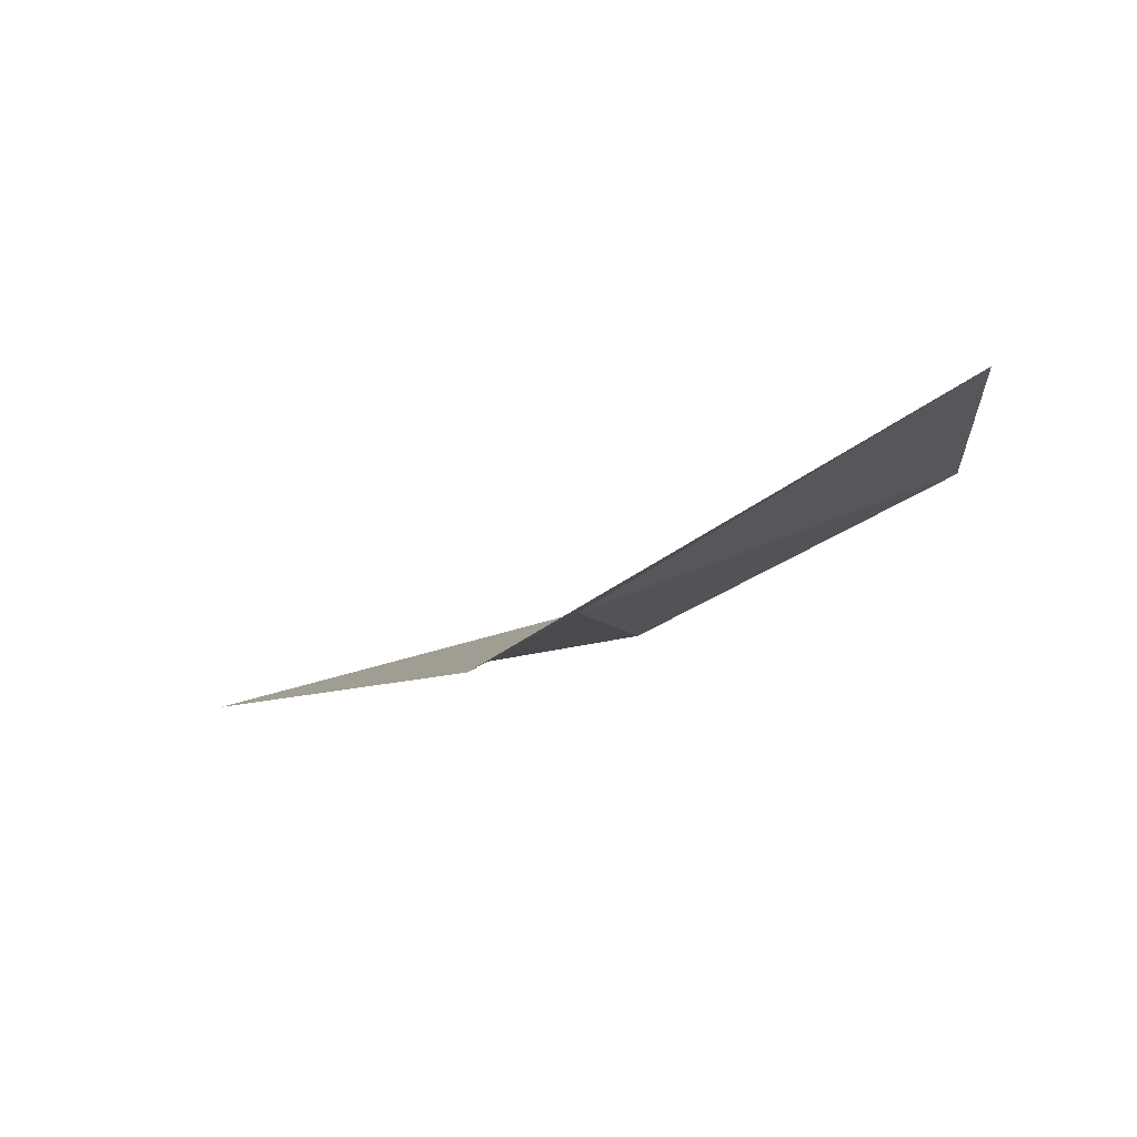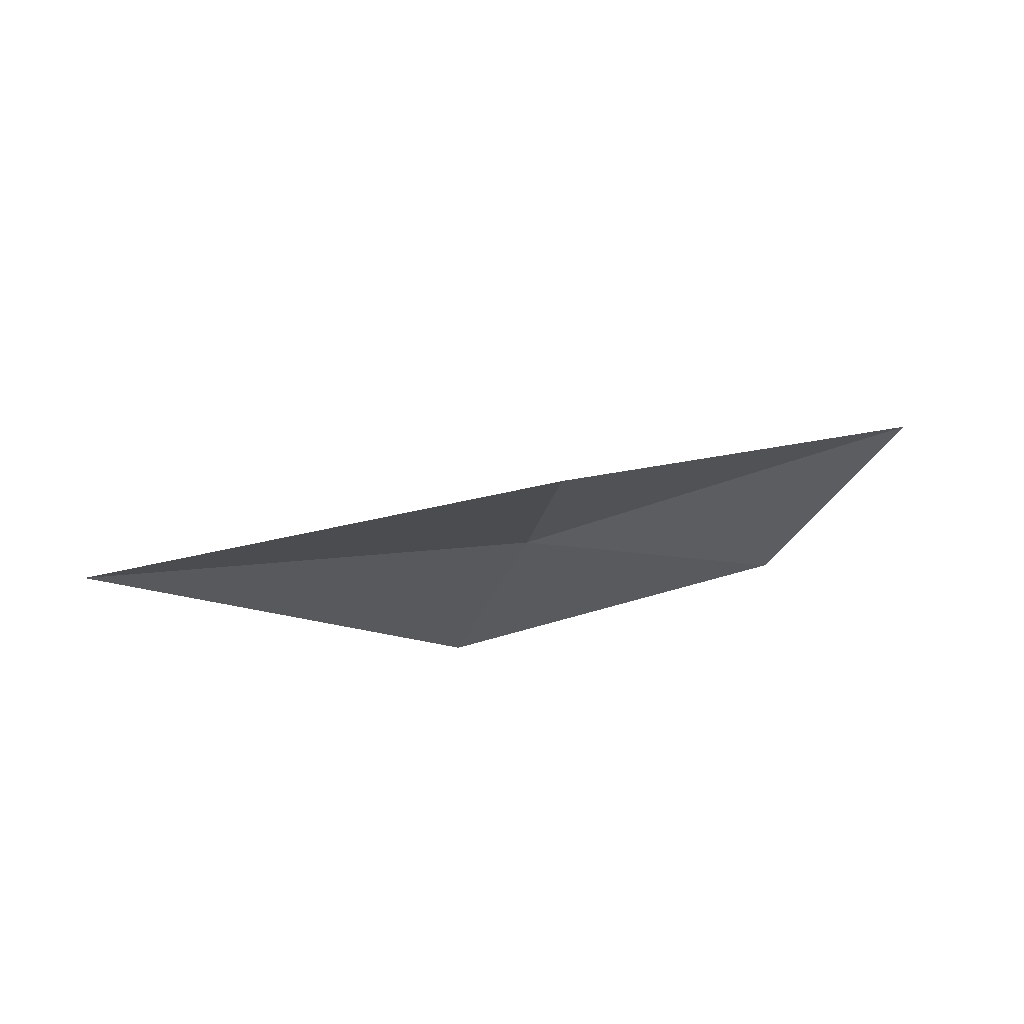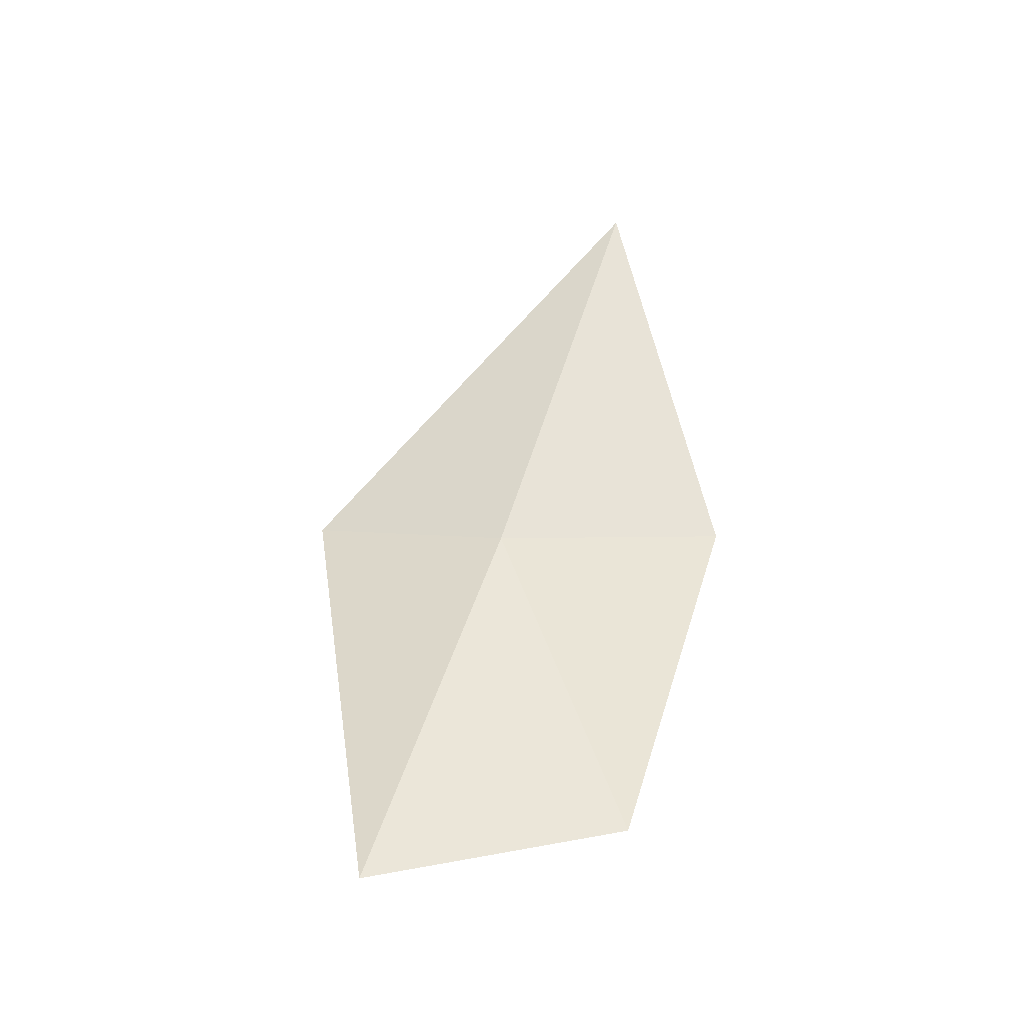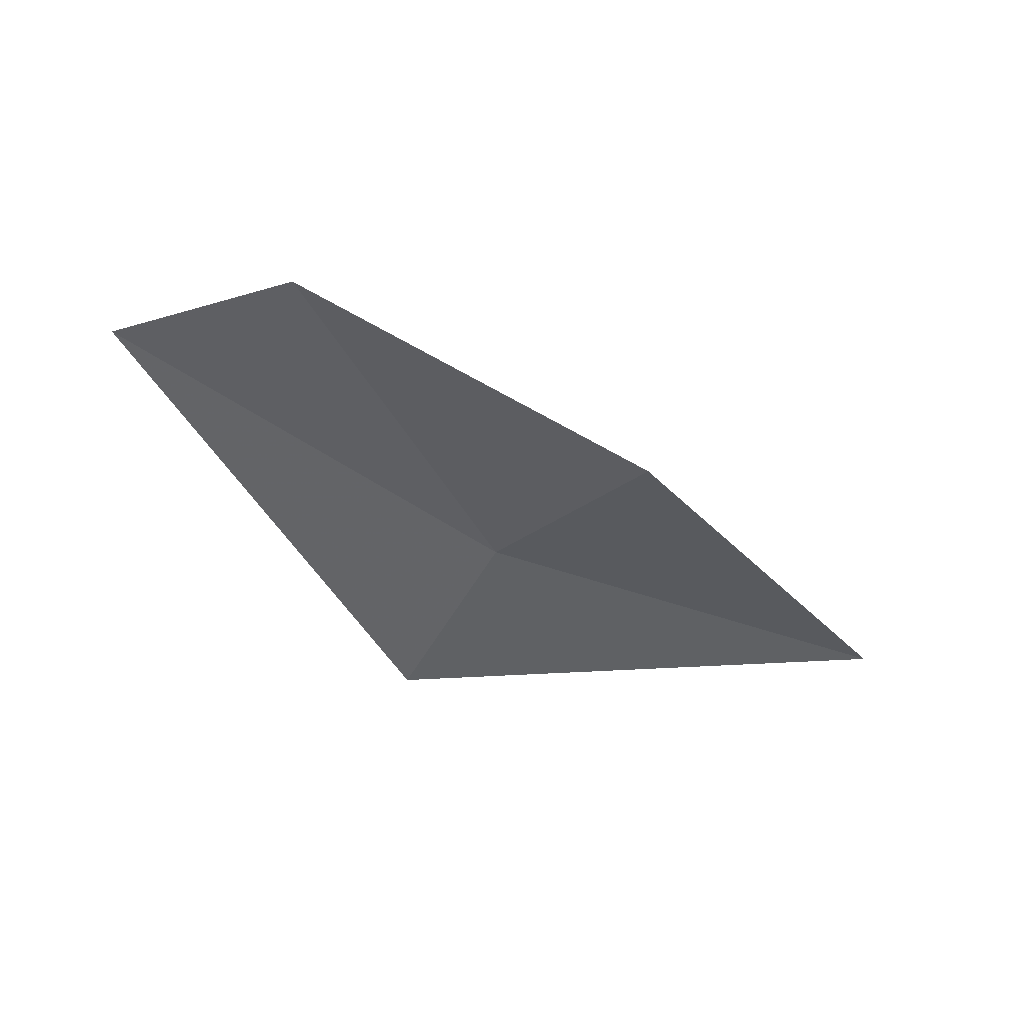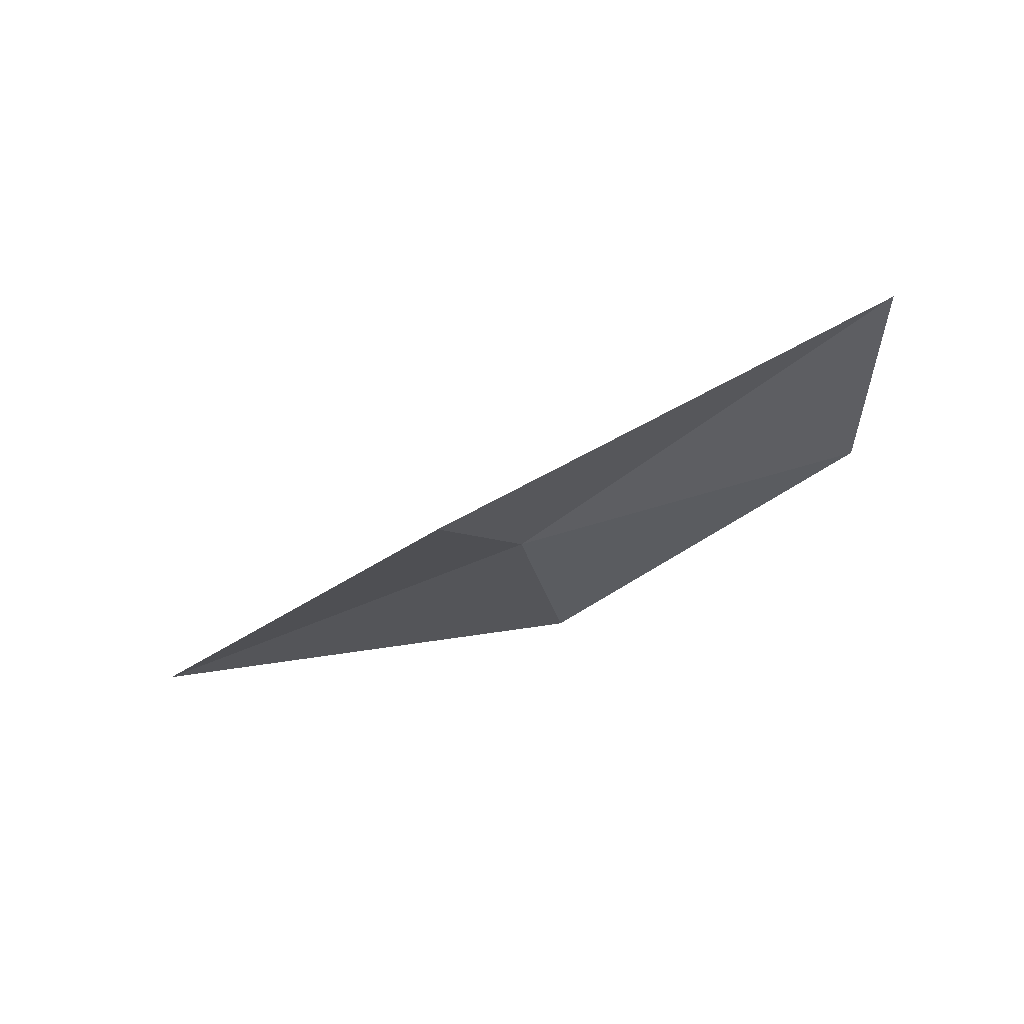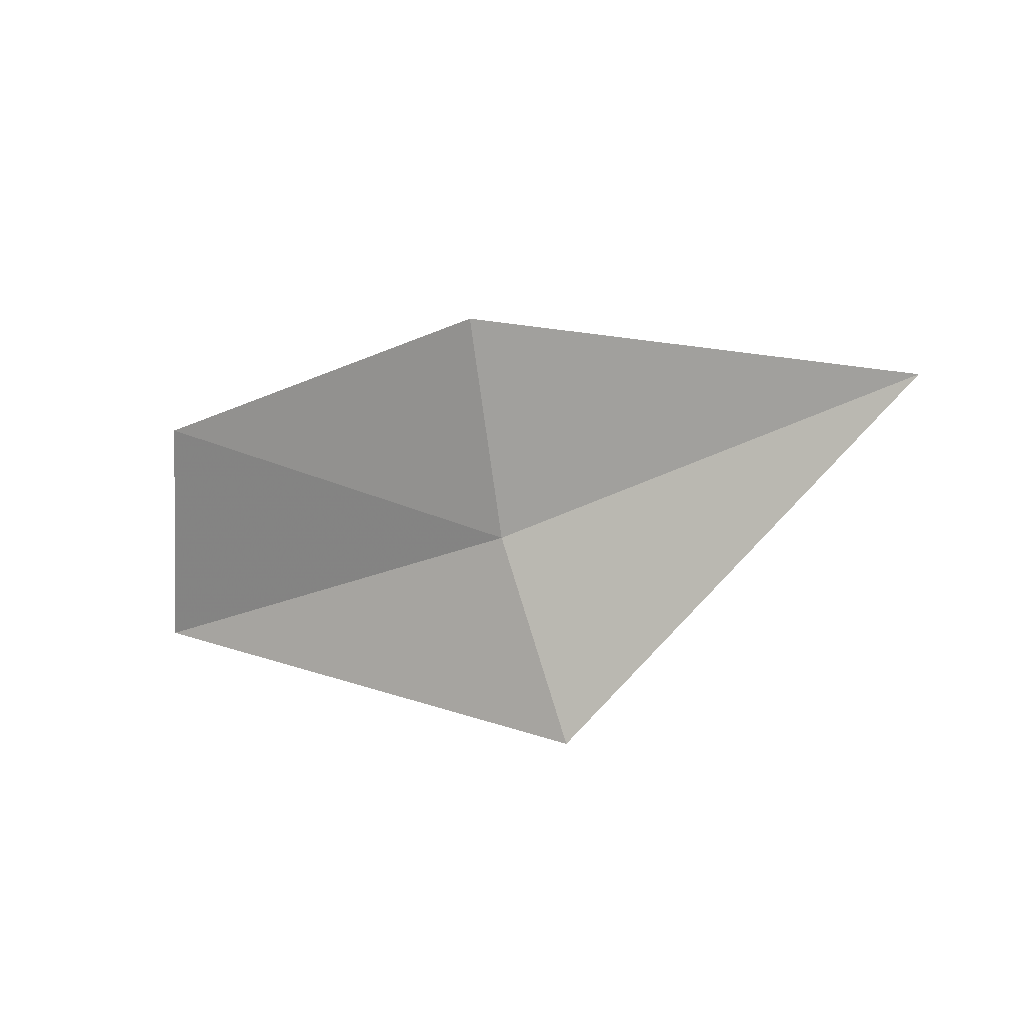
<metadata>
{"format":"obj","ext":"obj","renderer":"f3d","projection":"perspective","resolution":1024,"background":"white","views":[{"elev":-10.9,"azim":33.2,"up":"+Z"},{"elev":-37.8,"azim":-2.4,"up":"+Z"},{"elev":68.1,"azim":107.7,"up":"+Z"},{"elev":-23.1,"azim":157.0,"up":"+Z"},{"elev":-28.1,"azim":28.5,"up":"+Z"},{"elev":-71.8,"azim":-155.1,"up":"+Z"}]}
</metadata>
<code>
v 37.53 0.7417 40.25
v 37.87 1.001 40.42
v 38.02 0.7417 40.46
v 37.55 0.5005 40.16
v 37 0.7417 40.18
v 37.45 1.001 40.27
f 1 3 2
f 1 6 5
f 1 2 6
f 1 4 3
f 1 5 4

</code>
